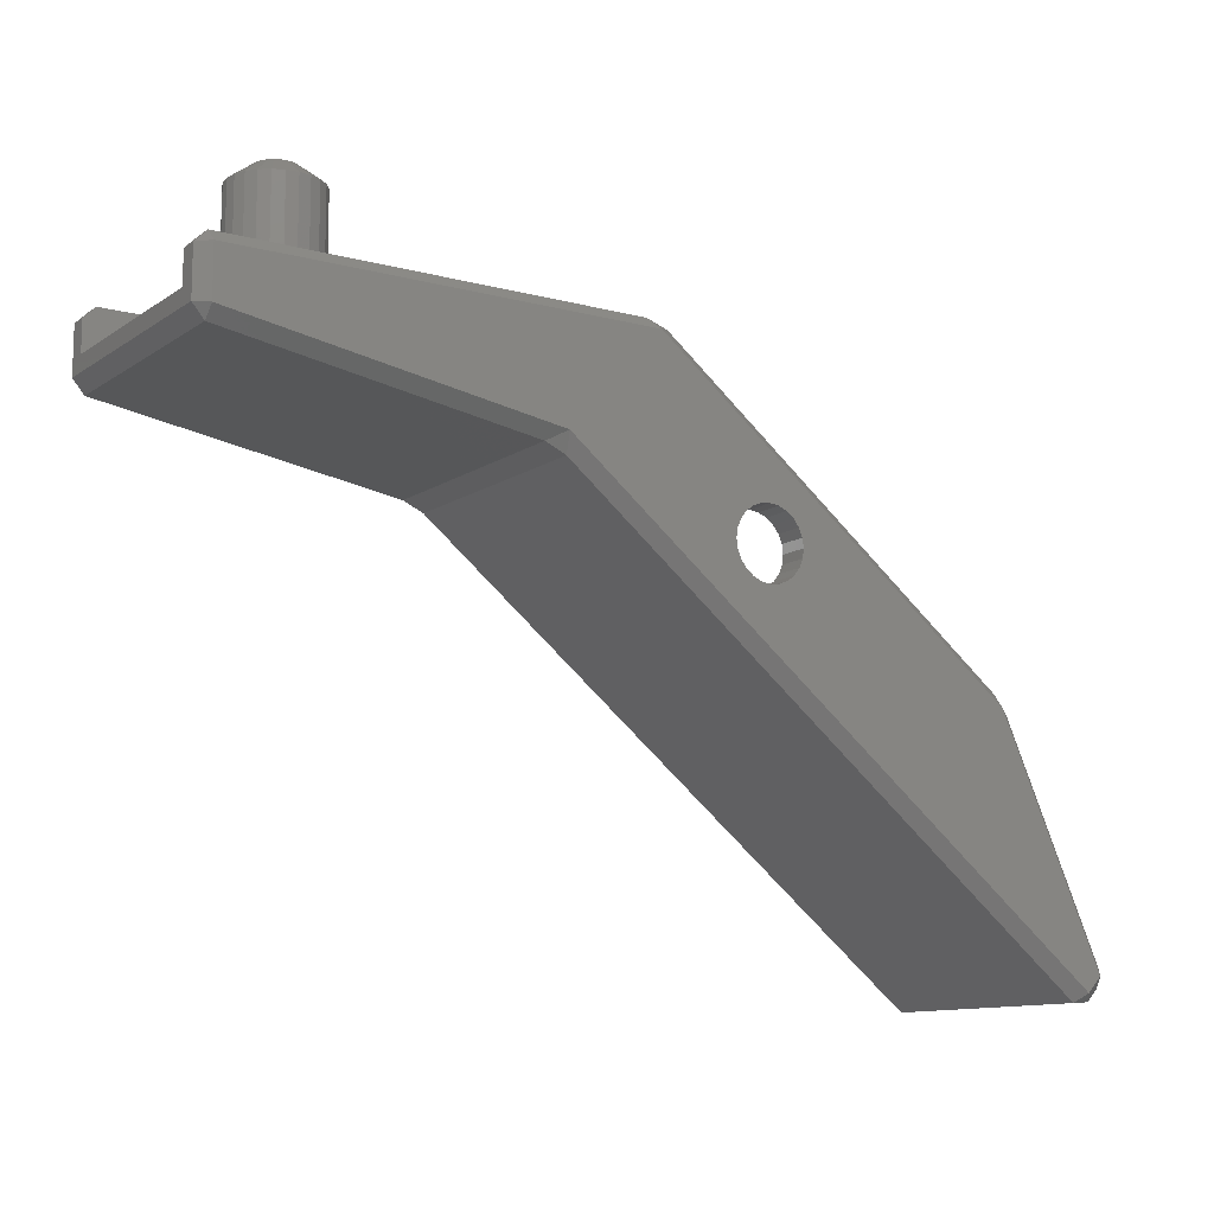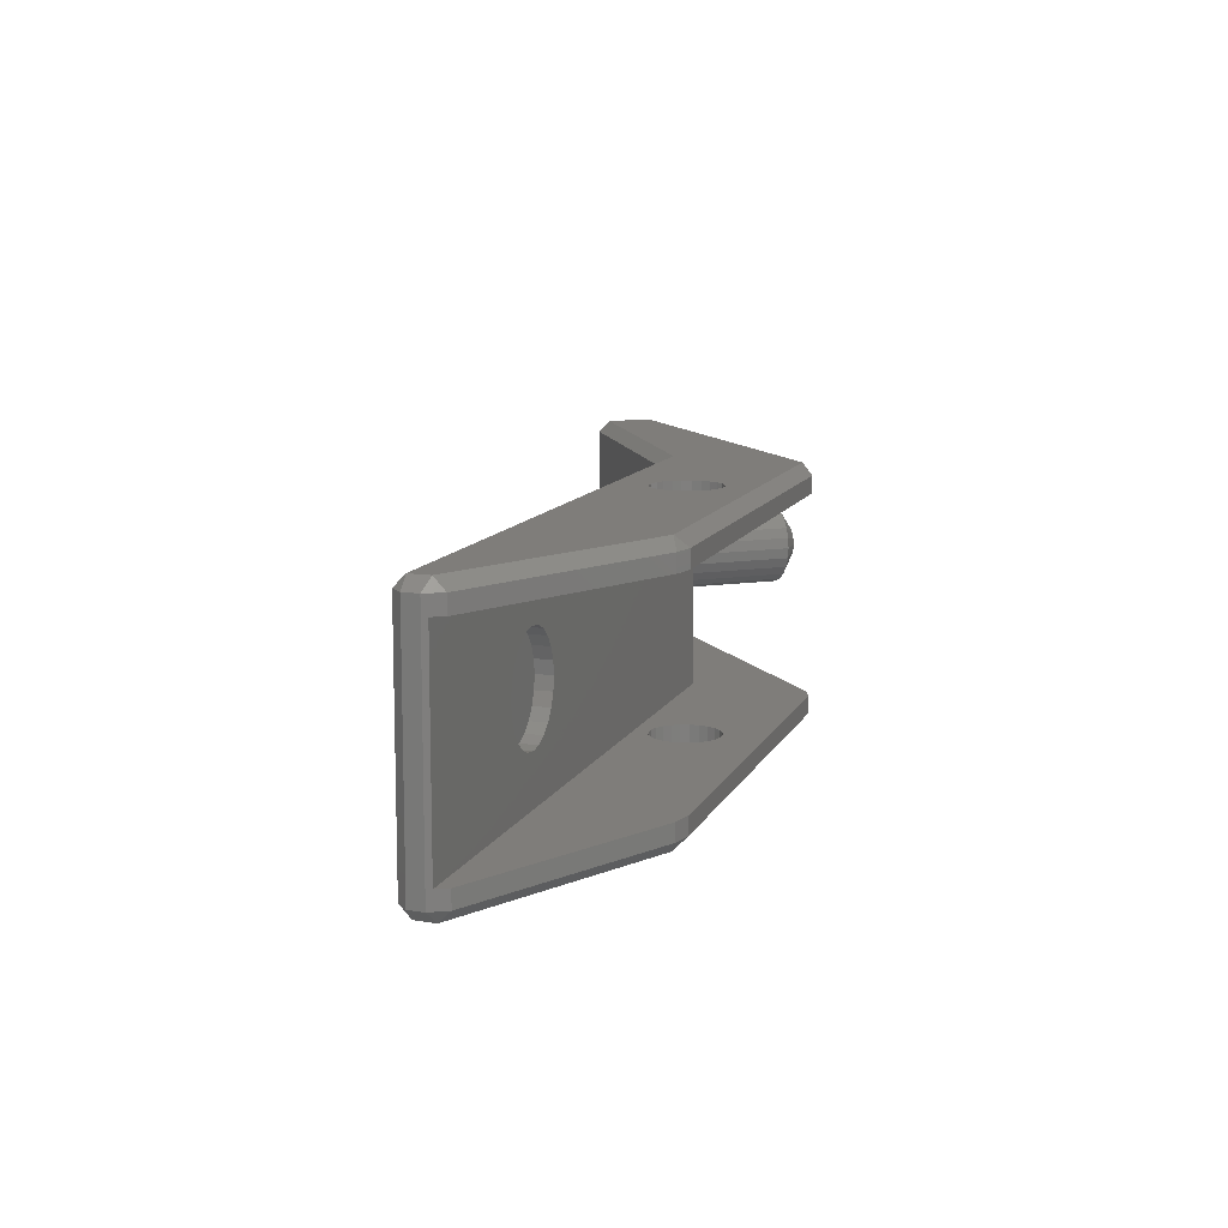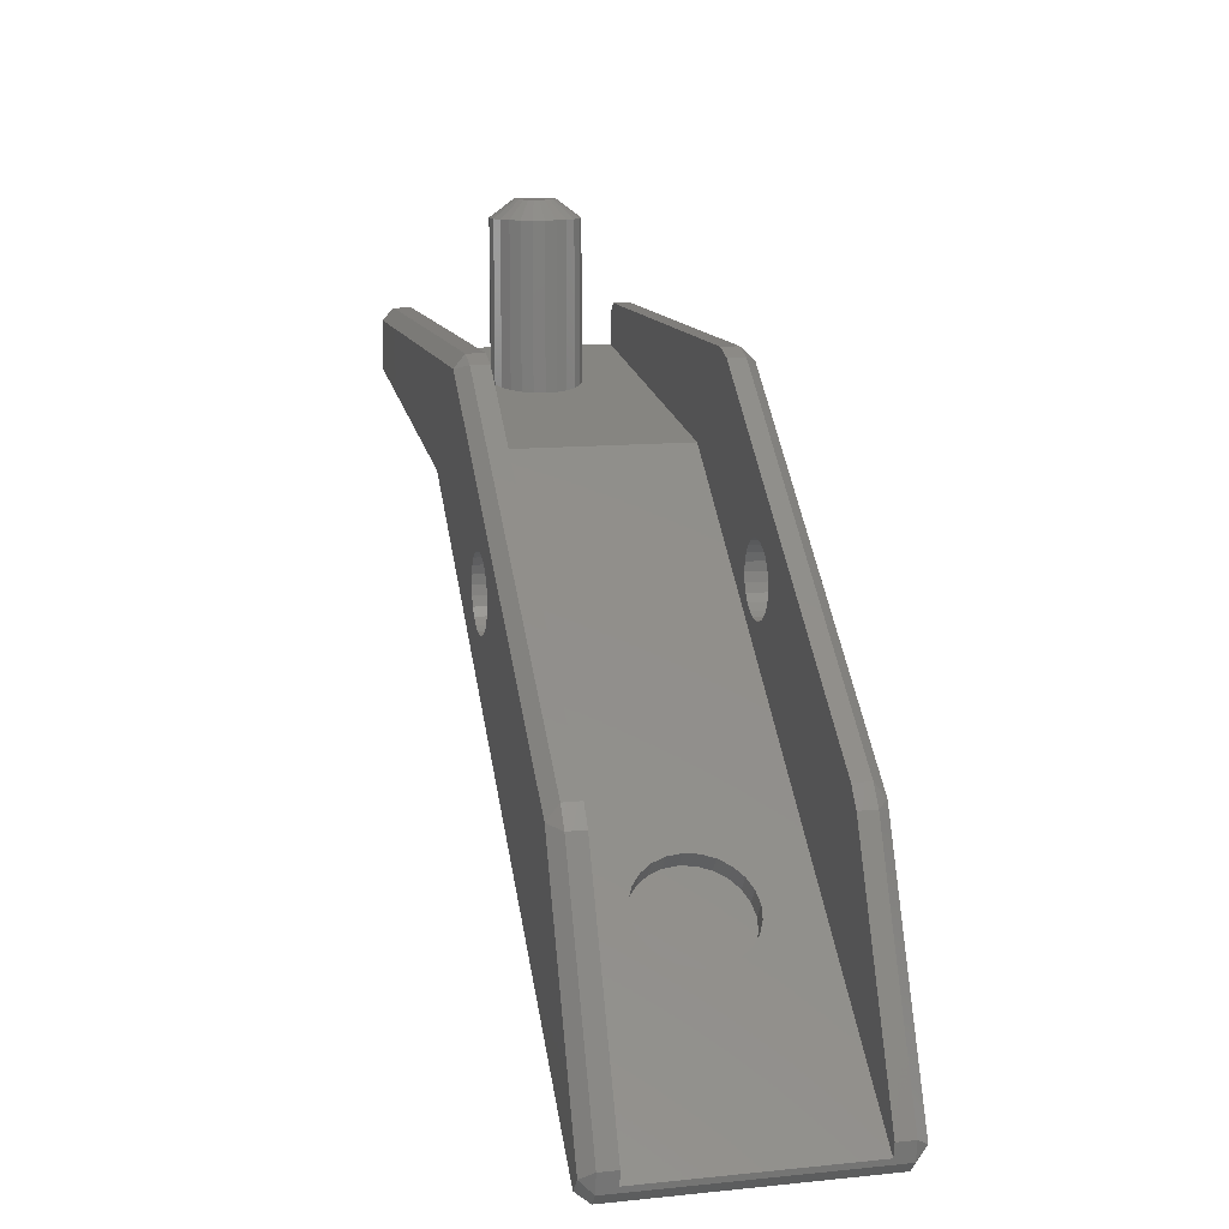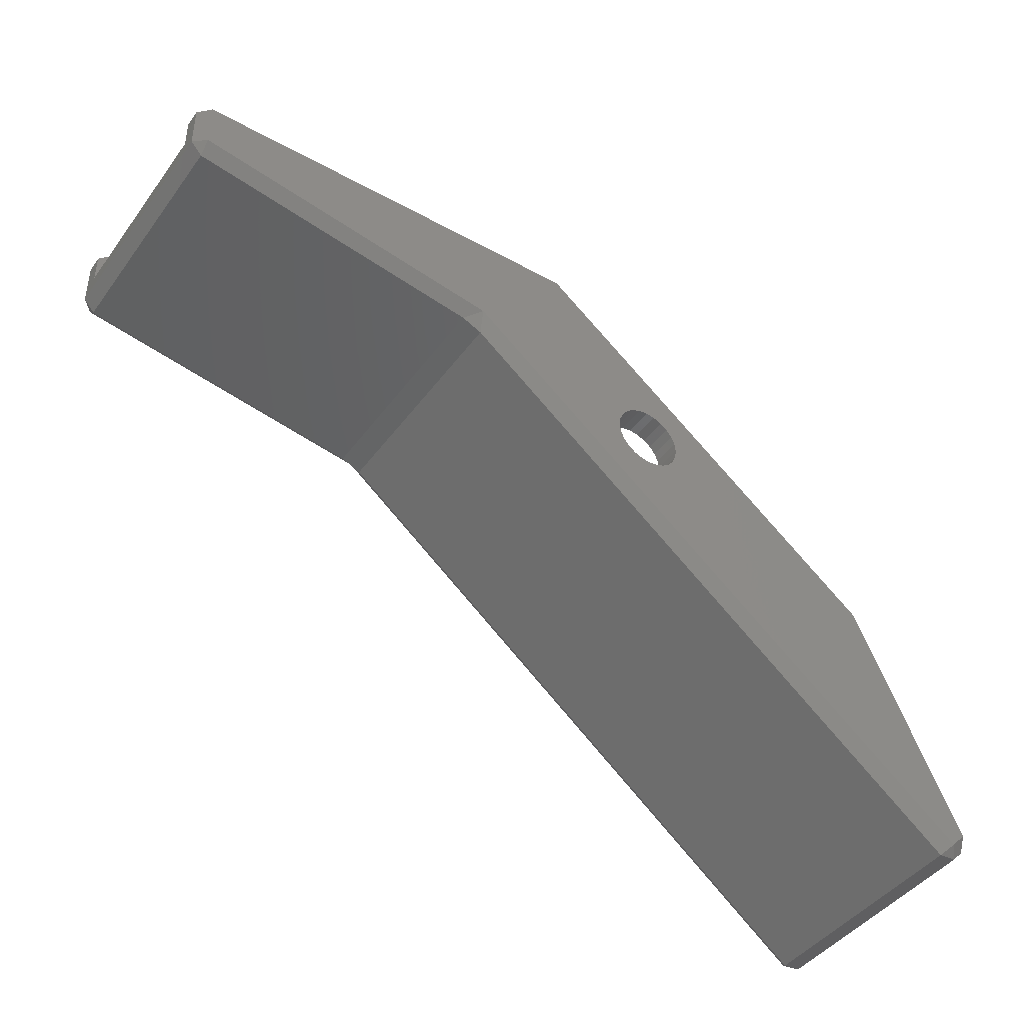
<metadata>
{"format":"stl","ext":"stl","renderer":"f3d","projection":"perspective","resolution":1024,"background":"white","views":[{"elev":-11.4,"azim":147.1,"up":"+Z"},{"elev":11.2,"azim":-111.1,"up":"+Y"},{"elev":12.4,"azim":-103.4,"up":"+Z"},{"elev":-43.2,"azim":146.7,"up":"+Z"}]}
</metadata>
<code>
# stl→obj: 278 verts, 556 faces
v -188.5 -10.25 21.84
v -214 10.25 17.66
v -188.5 10.25 21.84
v -214 -10.25 17.66
v -215.8 -10.25 16.88
v -261.3 10.25 -19.53
v -215.8 10.25 16.88
v -261.3 -10.25 -19.53
v -262.8 -10.25 -19.43
v -263.7 -10.25 -18.42
v -262.8 10.25 -19.43
v -263.7 10.25 -18.42
v -188.5 -11.25 27
v -188.5 -10.25 28
v -222.5 -10.25 28
v -223.2 -11.25 27
v -224.3 -10.25 27.38
v -254.2 -10.25 3.62
v -254.2 -11.25 2.366
v -187.5 -10.25 23
v -187.5 -10.25 27
v -188.5 -11.25 22.85
v -187.5 10.25 23
v -215.4 -11.25 18.44
v -188.5 10.25 28
v -188.5 11.25 27
v -222.5 10.25 28
v -223.2 11.25 27
v -254.2 10.25 3.62
v -224.3 10.25 27.38
v -254.2 11.25 2.366
v -187.5 10.25 27
v -188.5 11.25 22.85
v -215.4 11.25 18.44
v -262 -11.25 -18.8
v -262 11.25 -18.8
v -263.2 -11.25 -17.5
v -255.4 -10.25 2.09
v -264 -10.25 -16.79
v -255.4 10.25 2.09
v -263.2 11.25 -17.5
v -264 10.25 -16.79
v -222.5 -8.75 28
v -188.5 -8.75 28
v -188.5 8.75 28
v -222.5 8.75 28
v -187.5 8.75 24.35
v -187.5 8.75 27
v -187.5 -8.75 24.35
v -187.5 -8.75 27
v -254.2 -8.75 3.62
v -224.3 -8.75 27.38
v -224.3 8.75 27.38
v -254.2 8.75 3.62
v -264 8.75 -16.79
v -255.4 8.75 2.09
v -264 -8.75 -16.79
v -255.4 -8.75 2.09
v -263.8 -8.75 -17.94
v -263.8 8.75 -17.94
v -216.3 -8.75 20
v -216.3 8.75 20
v -196.1 -3.248 21.7
v -194.8 -1.875 21.7
v -195.3 -2.652 21.7
v -197 -3.622 21.7
v -198 -3.75 21.7
v -199 -3.622 21.7
v -199.9 -3.248 21.7
v -200.7 -2.652 21.7
v -201.2 -1.875 21.7
v -194.4 -0.9706 21.7
v -194.2 0 21.7
v -201.6 -0.9706 21.7
v -201.8 0 21.7
v -194.4 0.9706 21.7
v -194.8 1.875 21.7
v -201.6 0.9706 21.7
v -201.2 1.875 21.7
v -200.7 2.652 21.7
v -199.9 3.248 21.7
v -199 3.622 21.7
v -195.3 2.652 21.7
v -196.1 3.248 21.7
v -197 3.622 21.7
v -198 3.75 21.7
v -194.2 0 36
v -194.4 0.9706 36
v -194.8 1.875 36
v -195.3 2.652 36
v -196.1 3.248 36
v -197 3.622 36
v -198 3.75 36
v -199 3.622 36
v -199.9 3.248 36
v -200.7 2.652 36
v -201.2 1.875 36
v -201.6 0.9706 36
v -201.8 0 36
v -201.6 -0.9706 36
v -201.2 -1.875 36
v -200.7 -2.652 36
v -199.9 -3.248 36
v -199 -3.622 36
v -198 -3.75 36
v -197 -3.622 36
v -196.1 -3.248 36
v -195.3 -2.652 36
v -194.8 -1.875 36
v -194.4 -0.9706 36
v -196.3 0 37.5
v -196.3 0.4485 37.5
v -196.5 0.8664 37.5
v -196.3 -0.4485 37.5
v -196.5 -0.8664 37.5
v -196.8 1.225 37.5
v -197.1 1.501 37.5
v -197.6 1.674 37.5
v -196.8 -1.225 37.5
v -197.1 -1.501 37.5
v -197.6 -1.674 37.5
v -198 1.733 37.5
v -198.4 1.674 37.5
v -198.9 1.501 37.5
v -199.2 1.225 37.5
v -199.5 0.8664 37.5
v -199.7 0.4485 37.5
v -199.7 0 37.5
v -199.7 -0.4485 37.5
v -199.5 -0.8664 37.5
v -199.2 -1.225 37.5
v -198.9 -1.501 37.5
v -198.4 -1.674 37.5
v -198 -1.733 37.5
v -231 -11.25 15.1
v -231.7 -11.25 15.4
v -232.5 -11.25 15.5
v -233.3 -11.25 15.4
v -230.4 -11.25 14.62
v -229.9 -11.25 14
v -229.6 -11.25 13.28
v -229.5 -11.25 12.5
v -229.6 -11.25 11.72
v -229.9 -11.25 11
v -234 -11.25 15.1
v -230.4 -11.25 10.38
v -234.6 -11.25 14.62
v -231 -11.25 9.902
v -231.7 -11.25 9.602
v -232.5 -11.25 9.5
v -233.3 -11.25 9.602
v -234 -11.25 9.902
v -234.6 -11.25 10.38
v -235.1 -11.25 11
v -235.4 -11.25 11.72
v -235.5 -11.25 12.5
v -235.4 -11.25 13.28
v -235.1 -11.25 14
v -231 11.25 15.1
v -231.7 11.25 15.4
v -232.5 11.25 15.5
v -233.3 11.25 15.4
v -230.4 11.25 14.62
v -229.9 11.25 14
v -229.6 11.25 13.28
v -229.5 11.25 12.5
v -229.6 11.25 11.72
v -229.9 11.25 11
v -234 11.25 15.1
v -230.4 11.25 10.38
v -234.6 11.25 14.62
v -231 11.25 9.902
v -231.7 11.25 9.602
v -232.5 11.25 9.5
v -233.3 11.25 9.602
v -234 11.25 9.902
v -234.6 11.25 10.38
v -235.1 11.25 11
v -235.4 11.25 11.72
v -235.5 11.25 12.5
v -235.4 11.25 13.28
v -235.1 11.25 14
v -231 -8.75 15.1
v -231.7 -8.75 15.4
v -232.5 -8.75 15.5
v -230.4 -8.75 14.62
v -229.9 -8.75 14
v -229.6 -8.75 13.28
v -229.5 -8.75 12.5
v -229.6 -8.75 11.72
v -233.3 -8.75 15.4
v -229.9 -8.75 11
v -234 -8.75 15.1
v -230.4 -8.75 10.38
v -234.6 -8.75 14.62
v -235.1 -8.75 14
v -235.4 -8.75 13.28
v -235.5 -8.75 12.5
v -235.4 -8.75 11.72
v -235.1 -8.75 11
v -234.6 -8.75 10.38
v -234 -8.75 9.902
v -233.3 -8.75 9.602
v -232.5 -8.75 9.5
v -231.7 -8.75 9.602
v -231 -8.75 9.902
v -231 8.75 15.1
v -231.7 8.75 15.4
v -232.5 8.75 15.5
v -230.4 8.75 14.62
v -229.9 8.75 14
v -229.6 8.75 13.28
v -229.5 8.75 12.5
v -229.6 8.75 11.72
v -233.3 8.75 15.4
v -229.9 8.75 11
v -234 8.75 15.1
v -230.4 8.75 10.38
v -234.6 8.75 14.62
v -235.1 8.75 14
v -235.4 8.75 13.28
v -235.5 8.75 12.5
v -235.4 8.75 11.72
v -235.1 8.75 11
v -234.6 8.75 10.38
v -234 8.75 9.902
v -233.3 8.75 9.602
v -232.5 8.75 9.5
v -231.7 8.75 9.602
v -231 8.75 9.902
v -251.9 2.25 -8.436
v -251.3 3.182 -7.989
v -250.6 3.897 -7.408
v -249.8 4.347 -6.73
v -252.2 1.165 -8.716
v -252.4 8.882e-16 -8.812
v -252.2 -1.165 -8.716
v -251.9 -2.25 -8.436
v -251.3 -3.182 -7.989
v -250.6 -3.897 -7.408
v -249.8 -4.347 -6.73
v -248.9 4.5 -6.003
v -248.9 -4.5 -6.003
v -247.9 4.347 -5.277
v -247.9 -4.347 -5.277
v -247.1 -3.897 -4.599
v -246.4 -3.182 -4.017
v -245.8 -2.25 -3.571
v -245.5 -1.165 -3.29
v -245.3 8.882e-16 -3.195
v -245.5 1.165 -3.29
v -245.8 2.25 -3.571
v -246.4 3.182 -4.017
v -247.1 3.897 -4.599
v -248.8 4.347 -7.91
v -247 4.347 -6.444
v -247.9 4.5 -7.177
v -246.2 3.897 -5.761
v -249.6 3.897 -8.593
v -245.4 3.182 -5.175
v -250.4 3.182 -9.18
v -244.9 2.25 -4.725
v -250.9 2.25 -9.63
v -244.5 1.165 -4.442
v -251.3 1.165 -9.913
v -244.4 0 -4.345
v -251.4 0 -10.01
v -244.5 -1.165 -4.442
v -251.3 -1.165 -9.913
v -250.9 -2.25 -9.63
v -244.9 -2.25 -4.725
v -250.4 -3.182 -9.18
v -245.4 -3.182 -5.175
v -249.6 -3.897 -8.593
v -246.2 -3.897 -5.761
v -248.8 -4.347 -7.91
v -247.9 -4.5 -7.177
v -247 -4.347 -6.444
f 1 2 3
f 4 2 1
f 5 6 7
f 8 6 5
f 9 10 11
f 10 12 11
f 13 14 15
f 13 15 16
f 16 17 18
f 19 16 18
f 13 20 21
f 22 20 13
f 20 3 23
f 1 3 20
f 22 4 1
f 24 4 22
f 25 26 27
f 27 26 28
f 29 30 28
f 29 28 31
f 23 26 32
f 23 33 26
f 2 33 3
f 2 34 33
f 4 7 2
f 5 7 4
f 35 5 24
f 35 8 5
f 7 36 34
f 6 36 7
f 37 19 38
f 37 38 39
f 40 31 41
f 42 40 41
f 12 41 36
f 11 12 36
f 8 11 6
f 8 9 11
f 35 37 10
f 35 10 9
f 16 15 17
f 13 21 14
f 22 1 20
f 30 27 28
f 32 26 25
f 3 33 23
f 24 5 4
f 7 34 2
f 19 18 38
f 40 29 31
f 6 11 36
f 12 42 41
f 37 39 10
f 35 9 8
f 14 43 15
f 14 44 43
f 45 25 27
f 45 27 46
f 47 32 48
f 21 49 50
f 47 23 32
f 20 23 47
f 20 47 49
f 20 49 21
f 18 17 51
f 17 52 51
f 53 30 29
f 54 53 29
f 55 40 42
f 55 56 40
f 39 38 57
f 38 58 57
f 53 27 30
f 53 46 27
f 17 15 52
f 15 43 52
f 21 50 14
f 14 50 44
f 48 32 25
f 48 25 45
f 56 29 40
f 56 54 29
f 38 18 58
f 18 51 58
f 39 57 59
f 60 55 42
f 10 39 59
f 10 59 12
f 59 60 12
f 60 42 12
f 61 49 62
f 49 47 62
f 63 64 65
f 66 64 63
f 67 64 66
f 67 68 64
f 68 69 64
f 69 70 64
f 70 71 64
f 64 71 72
f 71 73 72
f 71 74 73
f 74 75 73
f 73 75 76
f 75 77 76
f 75 78 77
f 78 79 77
f 77 79 80
f 77 80 81
f 77 81 82
f 77 82 83
f 83 82 84
f 85 82 86
f 84 82 85
f 73 76 87
f 87 76 88
f 76 77 88
f 88 77 89
f 77 83 89
f 89 83 90
f 83 84 90
f 90 84 91
f 84 85 91
f 91 85 92
f 85 86 92
f 92 86 93
f 82 94 86
f 94 93 86
f 81 95 82
f 95 94 82
f 80 96 81
f 96 95 81
f 79 97 80
f 97 96 80
f 78 98 79
f 98 97 79
f 75 99 78
f 99 98 78
f 74 100 75
f 100 99 75
f 71 101 74
f 101 100 74
f 70 102 71
f 102 101 71
f 69 103 70
f 103 102 70
f 68 104 69
f 104 103 69
f 67 105 68
f 105 104 68
f 67 66 105
f 105 66 106
f 66 63 106
f 106 63 107
f 63 65 107
f 107 65 108
f 65 64 108
f 108 64 109
f 64 72 109
f 109 72 110
f 72 73 110
f 110 73 87
f 111 112 113
f 114 111 113
f 115 114 113
f 115 113 116
f 115 116 117
f 115 117 118
f 119 115 118
f 120 119 118
f 121 120 118
f 121 118 122
f 121 122 123
f 121 123 124
f 121 124 125
f 121 125 126
f 121 126 127
f 121 127 128
f 121 128 129
f 121 129 130
f 121 130 131
f 121 131 132
f 121 132 133
f 134 121 133
f 87 88 112
f 87 112 111
f 114 87 111
f 110 87 114
f 109 110 114
f 109 114 115
f 108 109 119
f 109 115 119
f 107 108 119
f 107 119 120
f 106 107 120
f 106 120 121
f 105 106 134
f 106 121 134
f 105 134 104
f 104 134 133
f 104 133 132
f 104 132 103
f 103 132 131
f 103 131 102
f 102 131 101
f 101 131 130
f 101 130 129
f 101 129 100
f 100 129 99
f 129 128 99
f 99 128 127
f 99 127 98
f 127 97 98
f 127 126 97
f 126 125 97
f 125 96 97
f 125 95 96
f 125 124 95
f 124 94 95
f 124 123 94
f 123 122 94
f 122 93 94
f 122 92 93
f 118 92 122
f 117 91 92
f 117 92 118
f 116 90 91
f 116 91 117
f 116 89 90
f 113 89 116
f 112 88 89
f 112 89 113
f 135 13 16
f 24 22 13
f 35 19 37
f 135 16 136
f 136 16 137
f 138 137 16
f 135 24 13
f 139 24 135
f 140 24 139
f 141 24 140
f 142 24 141
f 143 24 142
f 144 24 143
f 145 138 16
f 19 145 16
f 146 24 144
f 35 24 146
f 19 147 145
f 35 147 19
f 35 146 148
f 35 148 149
f 35 149 150
f 35 150 151
f 35 151 152
f 35 152 153
f 35 153 154
f 35 154 155
f 35 155 156
f 35 156 157
f 35 157 158
f 35 158 147
f 159 28 26
f 34 26 33
f 36 41 31
f 159 160 28
f 160 161 28
f 162 28 161
f 159 26 34
f 163 159 34
f 164 163 34
f 165 164 34
f 166 165 34
f 167 166 34
f 168 167 34
f 169 28 162
f 31 28 169
f 170 168 34
f 36 170 34
f 31 169 171
f 36 31 171
f 36 172 170
f 36 173 172
f 36 174 173
f 36 175 174
f 36 176 175
f 36 177 176
f 36 178 177
f 36 179 178
f 36 180 179
f 36 181 180
f 36 171 182
f 36 182 181
f 49 44 50
f 61 44 49
f 61 43 44
f 61 52 43
f 183 52 61
f 183 184 52
f 184 185 52
f 186 183 61
f 187 186 61
f 188 187 61
f 189 188 61
f 190 189 61
f 191 52 185
f 59 57 58
f 192 190 61
f 193 52 191
f 51 52 193
f 58 51 193
f 194 192 61
f 59 194 61
f 58 193 195
f 59 58 195
f 59 195 196
f 59 196 197
f 59 197 198
f 59 198 199
f 59 199 200
f 59 200 201
f 59 201 202
f 59 202 203
f 59 203 204
f 59 204 205
f 59 205 206
f 59 206 194
f 47 48 45
f 62 47 45
f 62 45 46
f 62 46 53
f 207 62 53
f 207 53 208
f 208 53 209
f 210 62 207
f 211 62 210
f 212 62 211
f 213 62 212
f 214 62 213
f 215 209 53
f 60 56 55
f 216 62 214
f 217 215 53
f 54 217 53
f 56 217 54
f 218 62 216
f 60 62 218
f 56 219 217
f 60 219 56
f 60 220 219
f 60 221 220
f 60 222 221
f 60 223 222
f 60 224 223
f 60 225 224
f 60 226 225
f 60 227 226
f 60 228 227
f 60 229 228
f 60 218 230
f 60 230 229
f 136 137 185
f 136 185 184
f 208 161 160
f 208 209 161
f 135 136 184
f 135 184 183
f 207 160 159
f 207 208 160
f 139 135 183
f 139 183 186
f 210 159 163
f 210 207 159
f 140 139 186
f 140 186 187
f 211 163 164
f 211 210 163
f 141 140 187
f 141 187 188
f 212 164 165
f 212 211 164
f 142 141 188
f 142 188 189
f 213 165 166
f 213 212 165
f 143 142 189
f 143 189 190
f 214 166 167
f 214 213 166
f 144 143 190
f 144 190 192
f 216 167 168
f 216 214 167
f 146 144 192
f 146 192 194
f 218 168 170
f 218 216 168
f 148 146 194
f 148 194 206
f 230 170 172
f 230 218 170
f 149 148 206
f 149 206 205
f 229 172 173
f 229 230 172
f 150 149 205
f 150 205 204
f 228 173 174
f 228 229 173
f 150 204 151
f 151 204 203
f 227 174 175
f 228 174 227
f 151 203 152
f 152 203 202
f 226 175 176
f 227 175 226
f 152 202 153
f 153 202 201
f 225 176 177
f 226 176 225
f 153 201 154
f 154 201 200
f 224 177 178
f 225 177 224
f 154 200 155
f 155 200 199
f 223 178 179
f 224 178 223
f 155 199 156
f 156 199 198
f 222 179 180
f 223 179 222
f 156 198 157
f 157 198 197
f 221 180 181
f 222 180 221
f 157 197 158
f 158 197 196
f 220 181 182
f 221 181 220
f 158 196 147
f 147 196 195
f 219 182 171
f 220 182 219
f 147 195 145
f 145 195 193
f 217 171 169
f 219 171 217
f 145 193 138
f 138 193 191
f 215 169 162
f 217 169 215
f 138 191 137
f 137 191 185
f 209 162 161
f 215 162 209
f 59 231 60
f 231 232 60
f 232 233 60
f 233 234 60
f 59 235 231
f 59 236 235
f 59 237 236
f 59 238 237
f 59 239 238
f 59 240 239
f 59 241 240
f 234 242 60
f 242 62 60
f 59 243 241
f 59 61 243
f 244 62 242
f 61 62 244
f 61 245 243
f 61 246 245
f 61 247 246
f 61 248 247
f 61 249 248
f 61 250 249
f 61 251 250
f 61 252 251
f 61 253 252
f 61 244 254
f 61 254 253
f 255 256 257
f 258 256 255
f 259 258 255
f 260 258 259
f 261 260 259
f 262 260 261
f 263 262 261
f 264 262 263
f 265 264 263
f 266 264 265
f 267 266 265
f 268 266 267
f 269 268 267
f 270 268 269
f 270 271 268
f 272 271 270
f 272 273 271
f 274 273 272
f 274 275 273
f 276 275 274
f 277 278 276
f 276 278 275
f 266 251 264
f 266 250 251
f 264 252 262
f 264 251 252
f 262 253 260
f 262 252 253
f 260 253 258
f 253 254 258
f 254 244 256
f 258 254 256
f 244 242 257
f 256 244 257
f 255 242 234
f 255 257 242
f 259 255 234
f 259 234 233
f 261 233 232
f 261 259 233
f 263 261 231
f 231 261 232
f 265 263 235
f 235 263 231
f 267 265 236
f 236 265 235
f 269 267 236
f 269 236 237
f 270 269 237
f 270 237 238
f 272 270 238
f 272 238 239
f 240 272 239
f 274 272 240
f 241 274 240
f 276 274 241
f 243 276 241
f 277 276 243
f 277 243 245
f 277 245 278
f 278 245 246
f 278 246 275
f 275 246 247
f 275 247 273
f 273 247 271
f 247 248 271
f 271 248 268
f 248 249 268
f 268 249 266
f 249 250 266

</code>
